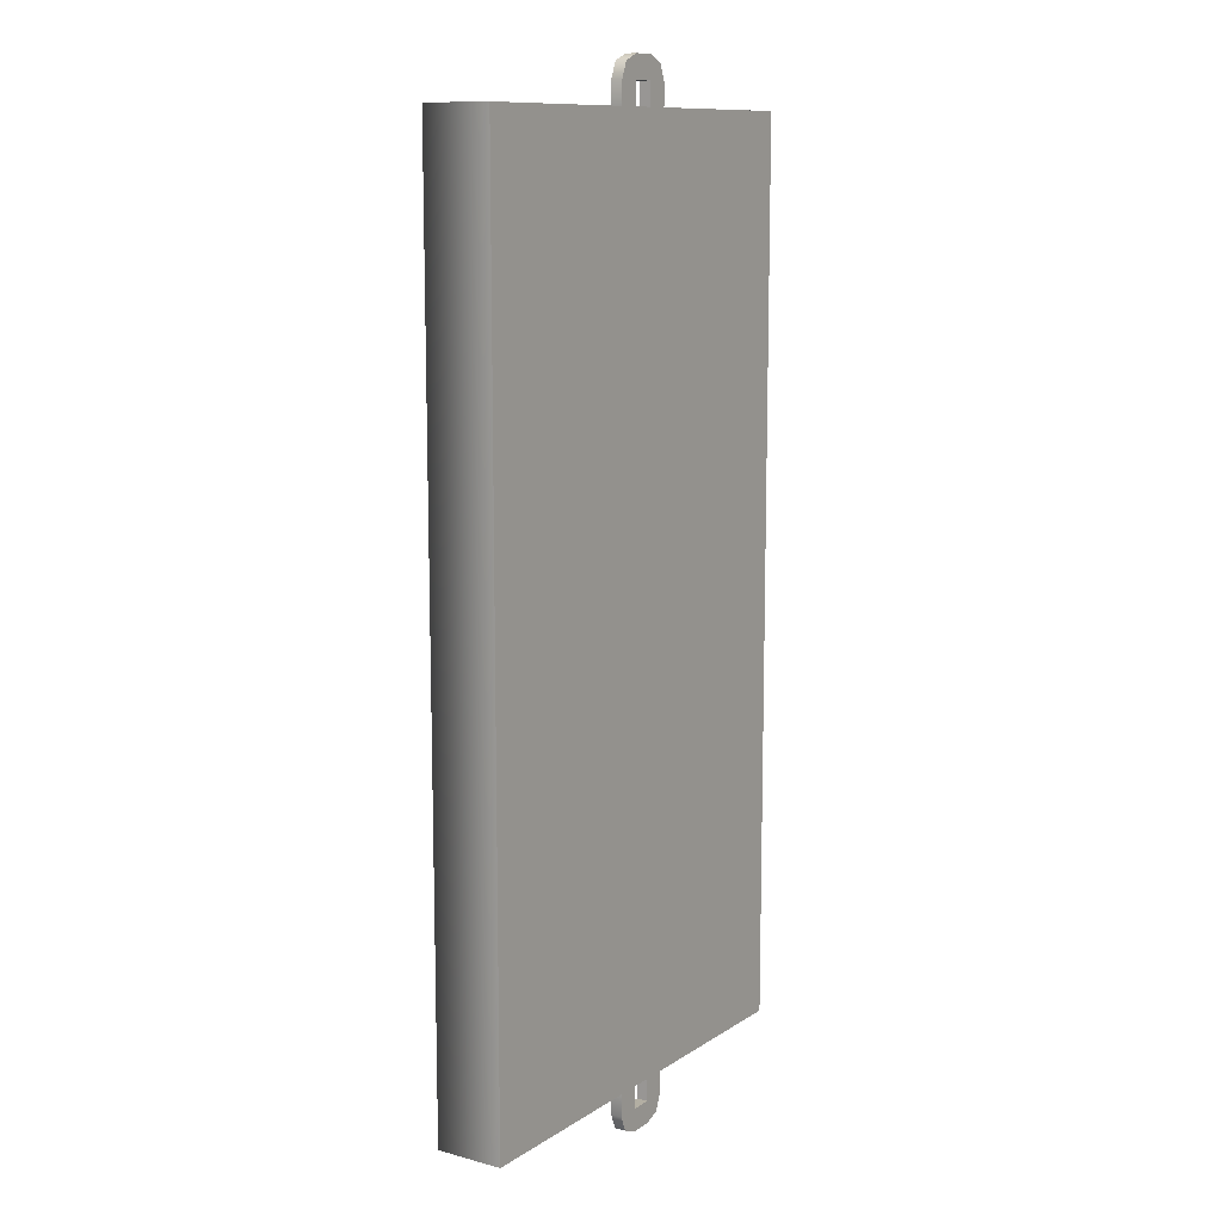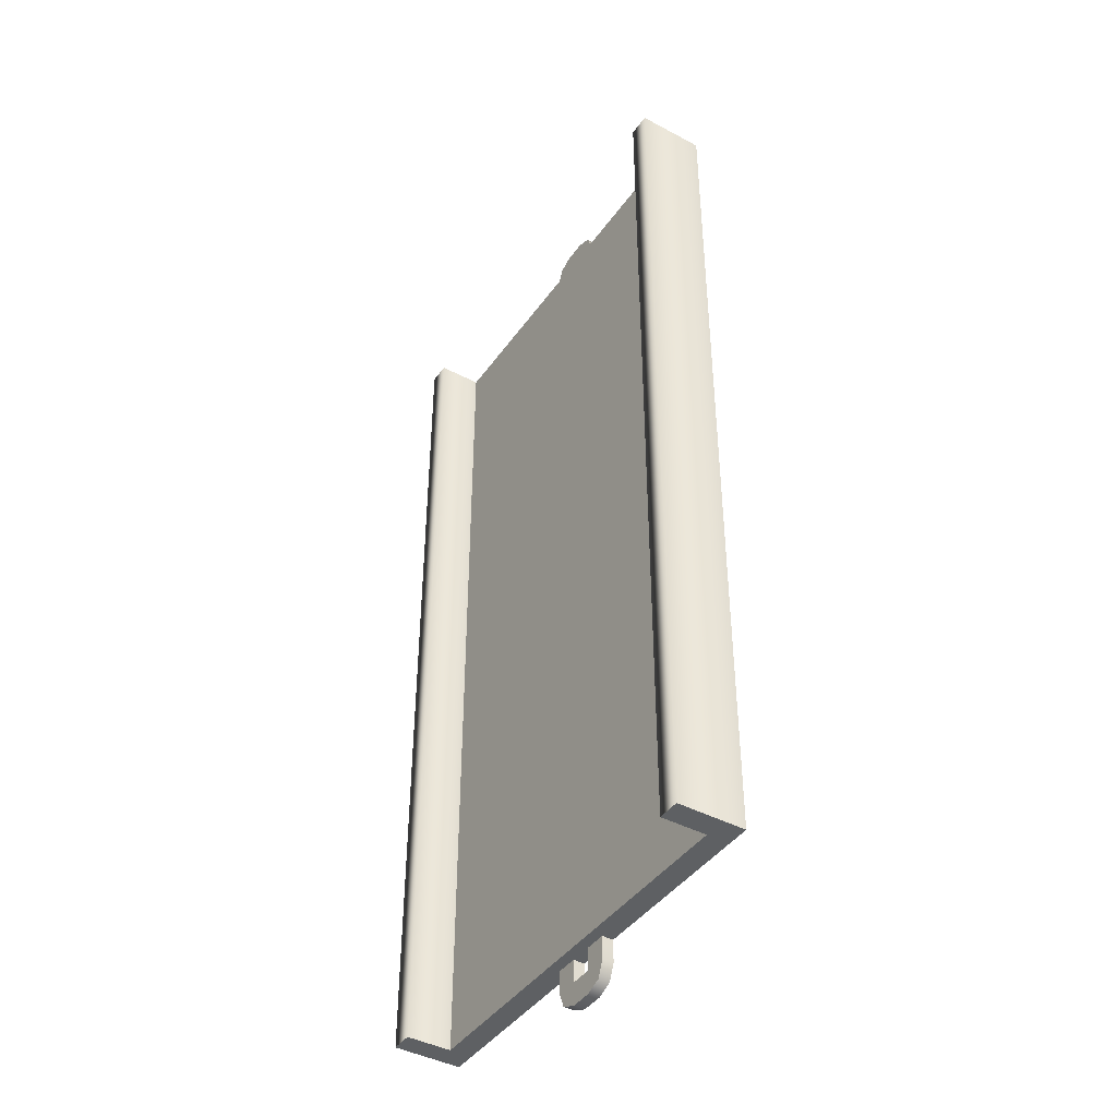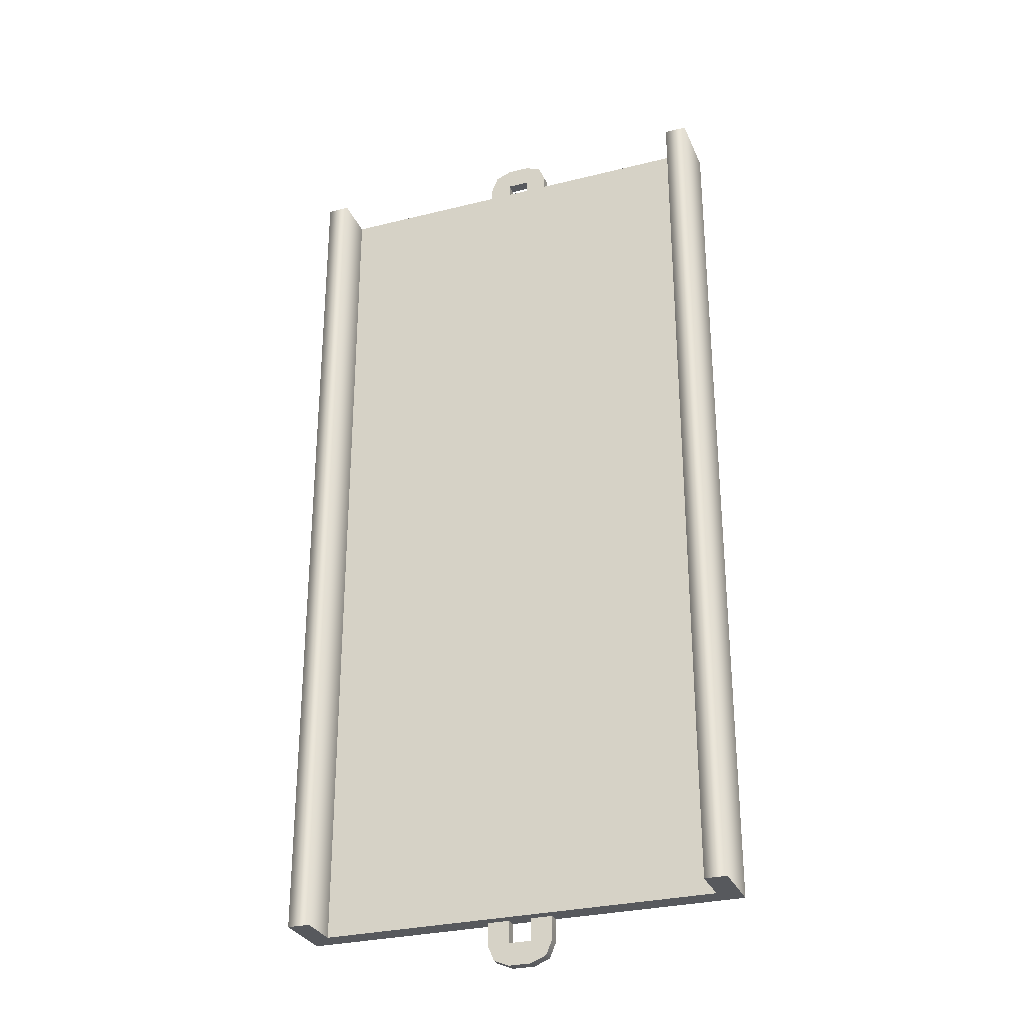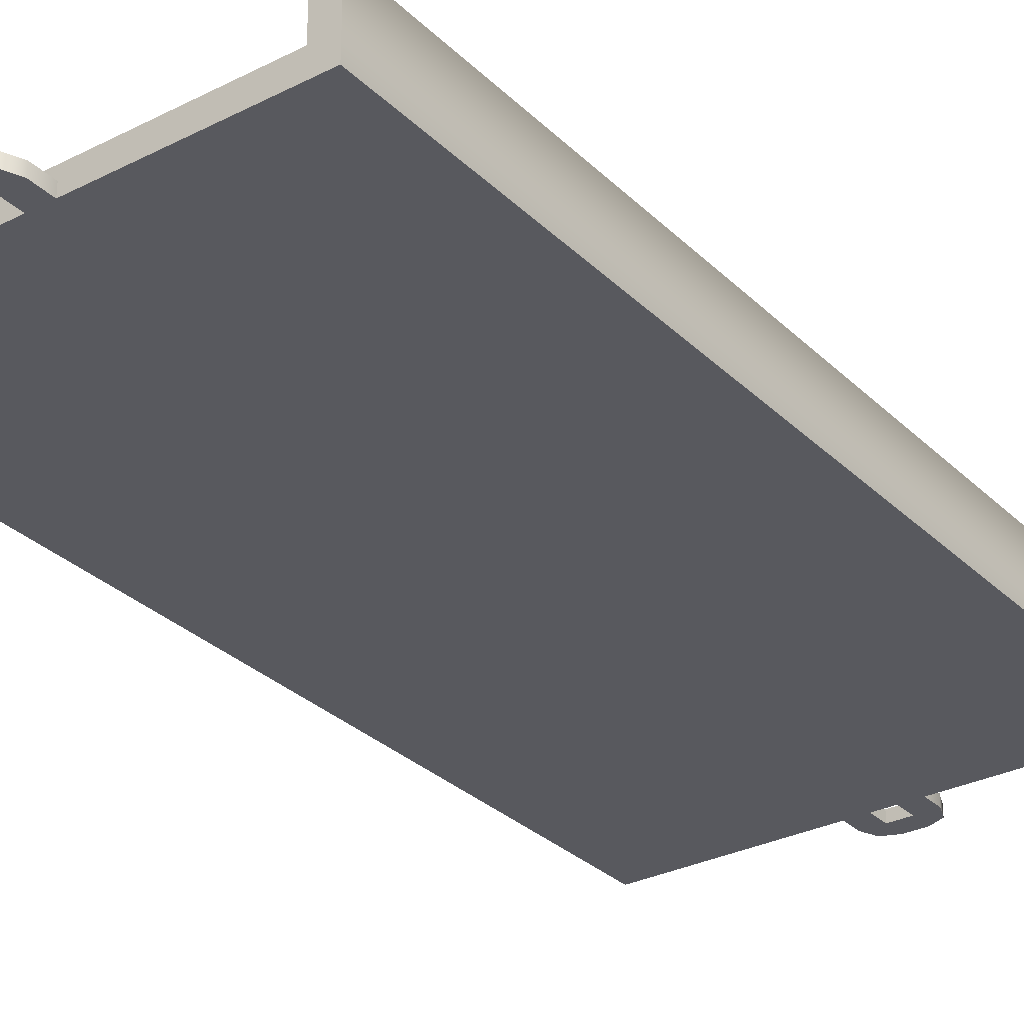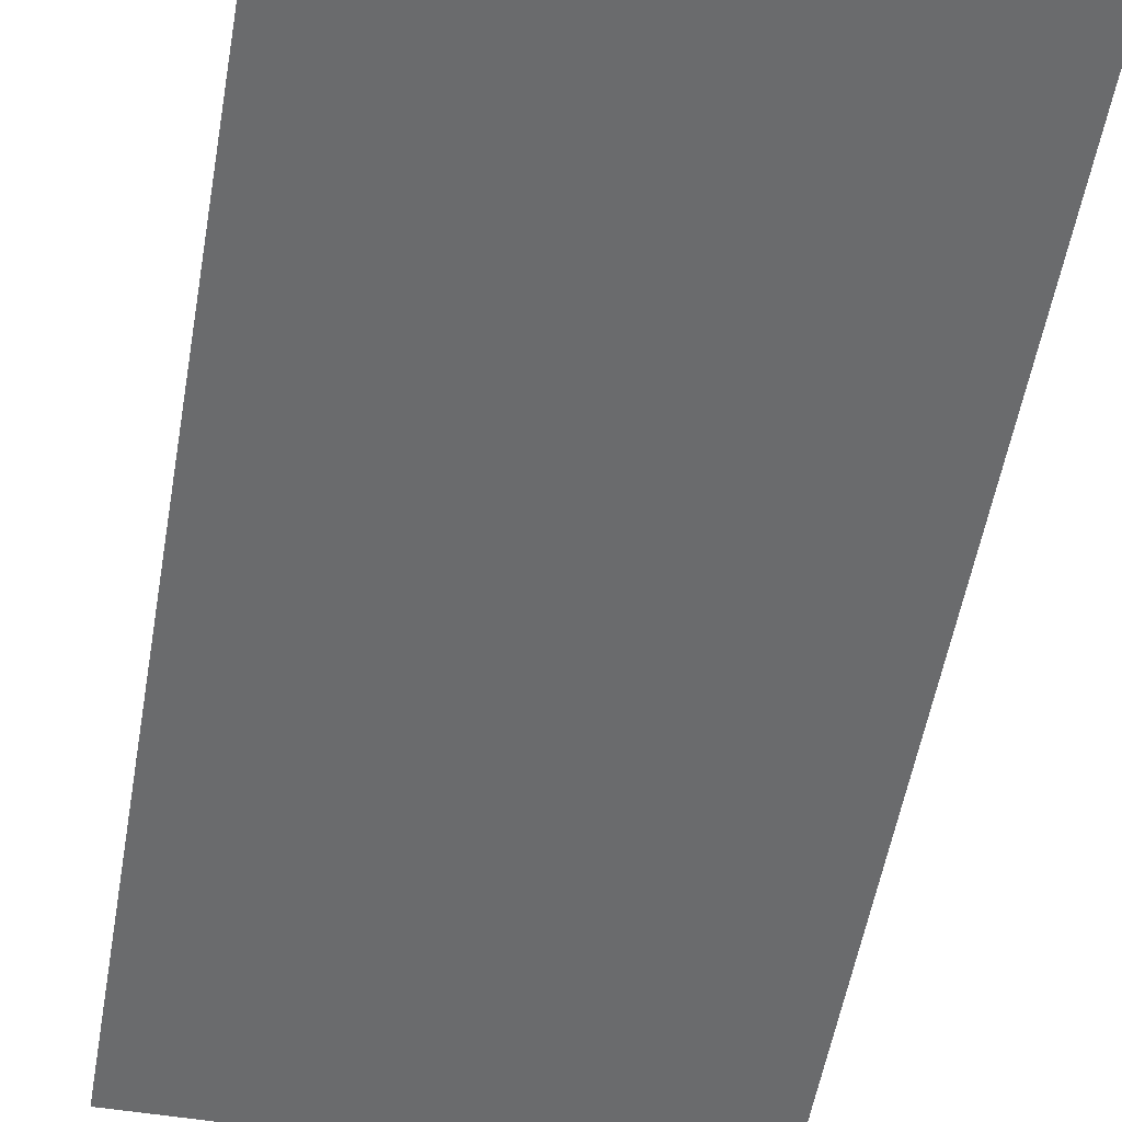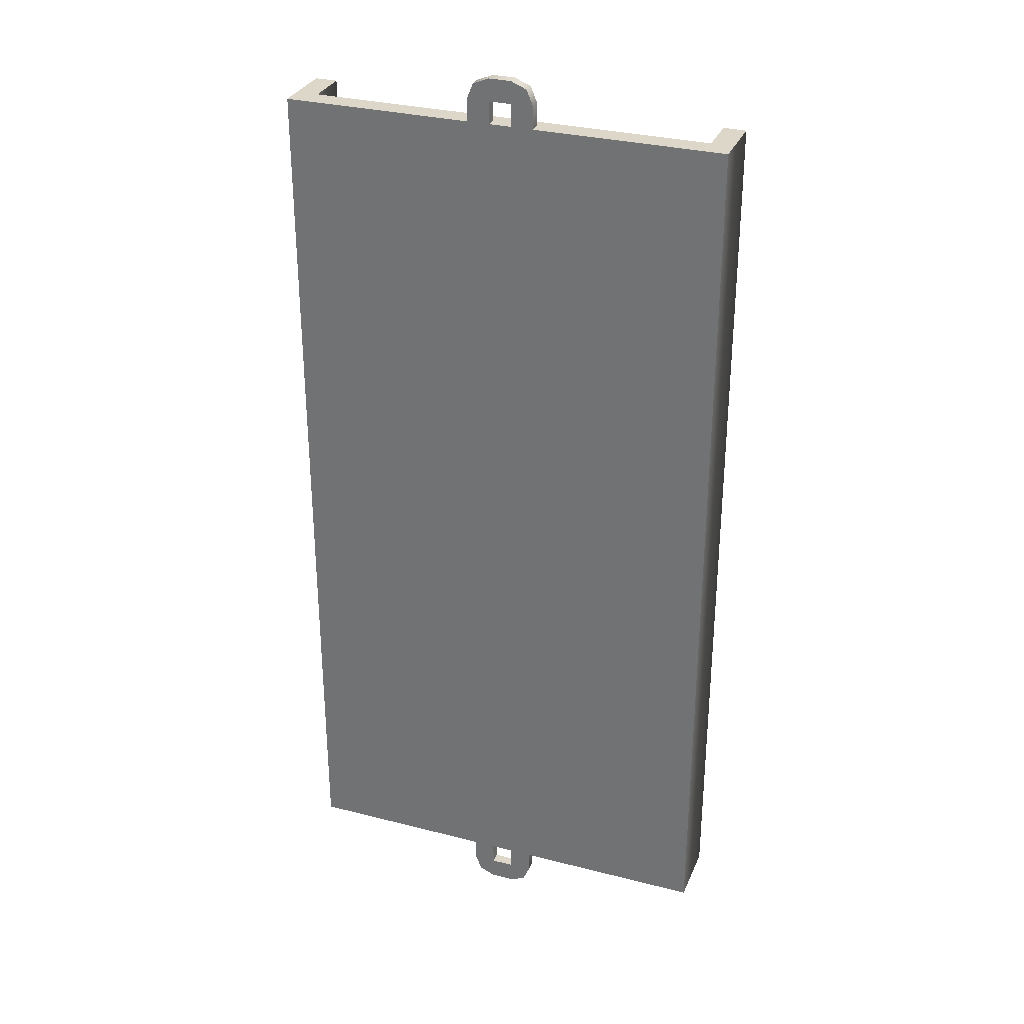
<metadata>
{"format":"obj","ext":"obj","renderer":"f3d","projection":"perspective","resolution":1024,"background":"white","views":[{"elev":11.1,"azim":-56.6,"up":"+Z"},{"elev":-42.5,"azim":-122.5,"up":"+Z"},{"elev":-29.7,"azim":-159.9,"up":"+Z"},{"elev":-30.4,"azim":36.3,"up":"+Y"},{"elev":-53.2,"azim":170.3,"up":"+Y"},{"elev":30.9,"azim":20.2,"up":"+Z"}]}
</metadata>
<code>
g track-striped-wide-straight
v 1 0.3 0.4981 1 1 1
v 1 0.3 0.9988 1 1 1
v 0.9 0.3 0.4981 1 1 1
v 0.9 0.3 0.9988 1 1 1
v -0.9 0.3 0.4981 1 1 1
v -0.9 0.1 0.4981 1 1 1
v -0.9 0.3 0.9988 1 1 1
v -0.9 0.1 0.9988 1 1 1
v 1 0 0.9988 1 1 1
v 1 0 0.4981 1 1 1
v -1 0 0.9988 1 1 1
v -1 0 0.4981 1 1 1
v -1 0.3 0.4981 1 1 1
v -1 0.3 0.9988 1 1 1
v 0.9 0.1 0.4981 1 1 1
v 0.9 0.1 0.9988 1 1 1
v -1 0 0 1 1 1
v -1 0.3 0 1 1 1
v -0.9 0.3 0 1 1 1
v -0.9 0.1 0 1 1 1
v 0.9 0.1 0 1 1 1
v 0.9 0.3 0 1 1 1
v 1 0.3 0 1 1 1
v 1 0 0 1 1 1
v 1 0.3 1.5 1 1 1
v 1 0.3 2 1 1 1
v 0.9 0.3 1.5 1 1 1
v 0.9 0.3 2 1 1 1
v -0.9 0.3 1.5 1 1 1
v -0.9 0.1 1.5 1 1 1
v -0.9 0.3 2 1 1 1
v -0.9 0.1 2 1 1 1
v 1 0 2 1 1 1
v 1 0 1.5 1 1 1
v -1 0 2 1 1 1
v -1 0 1.5 1 1 1
v -1 0.3 1.5 1 1 1
v -1 0.3 2 1 1 1
v 0.9 0.1 1.5 1 1 1
v 0.9 0.1 2 1 1 1
v 1 0.3 2.5 1 1 1
v 1 0.3 3.001 1 1 1
v 0.9 0.3 2.5 1 1 1
v 0.9 0.3 3.001 1 1 1
v -0.9 0.3 2.5 1 1 1
v -0.9 0.1 2.5 1 1 1
v -0.9 0.3 3.001 1 1 1
v -0.9 0.1 3.001 1 1 1
v 1 0 3.001 1 1 1
v 1 0 2.5 1 1 1
v -1 0 3.001 1 1 1
v -1 0 2.5 1 1 1
v -1 0.3 2.5 1 1 1
v -1 0.3 3.001 1 1 1
v 0.9 0.1 2.5 1 1 1
v 0.9 0.1 3.001 1 1 1
v 1 0.3 3.502 1 1 1
v 1 0.3 4 1 1 1
v 0.9 0.3 3.502 1 1 1
v 0.9 0.3 4 1 1 1
v -0.9 0.3 3.502 1 1 1
v -0.9 0.1 3.502 1 1 1
v -0.9 0.3 4 1 1 1
v -0.9 0.1 4 1 1 1
v 1 0 4 1 1 1
v 1 0 3.502 1 1 1
v -1 0 4 1 1 1
v -1 0 3.502 1 1 1
v -1 0.3 3.502 1 1 1
v -1 0.3 4 1 1 1
v 0.9 0.1 3.502 1 1 1
v 0.9 0.1 4 1 1 1
v -0.9 0.3 0 1 1 1
v -1 0.3 0 1 1 1
v 0.9 0.1 0 1 1 1
v 1 0.3 0 1 1 1
v 0.9 0.3 0 1 1 1
v -0.1207 0 -0.1707 1 1 1
v -0.1207 0.05 -0.1707 1 1 1
v -0.15 0 -0.1 1 1 1
v -0.15 0.05 -0.1 1 1 1
v -0.05 0 -0.2 1 1 1
v -0.05 0.05 -0.2 1 1 1
v -0.05 0 7.219e-16 1 1 1
v -0.05 0 -0.1 1 1 1
v -0.15 0 1.083e-15 1 1 1
v 0.05 0 -0.2 1 1 1
v 0.05 0 -0.1 1 1 1
v 0.05 0 3.61e-16 1 1 1
v 0.1207 0 -0.1707 1 1 1
v 0.15 0 -0.1 1 1 1
v 0.15 0 0 1 1 1
v 0.1207 0.05 -0.1707 1 1 1
v 0.15 0.05 -0.1 1 1 1
v 0.05 0.05 -0.2 1 1 1
v 0.15 0.05 0 1 1 1
v -0.15 0.05 1.083e-15 1 1 1
v 0.05 0.05 -0.1 1 1 1
v 0.05 0.05 3.61e-16 1 1 1
v -0.05 0.05 -0.1 1 1 1
v -0.05 0.05 7.219e-16 1 1 1
v 0.9 0.3 4 1 1 1
v 1 0.3 4 1 1 1
v 0.9 0.1 4 1 1 1
v -1 0.3 4 1 1 1
v -0.9 0.3 4 1 1 1
v 0.1207 0 4.171 1 1 1
v 0.1207 0.05 4.171 1 1 1
v 0.15 0 4.1 1 1 1
v 0.15 0.05 4.1 1 1 1
v 0.05 0 4.2 1 1 1
v 0.05 0.05 4.2 1 1 1
v 0.05 0 4 1 1 1
v 0.05 0 4.1 1 1 1
v 0.15 0 4 1 1 1
v -0.05 0 4.2 1 1 1
v -0.05 0 4.1 1 1 1
v -0.05 0 4 1 1 1
v -0.1207 0 4.171 1 1 1
v -0.15 0 4.1 1 1 1
v -0.15 0 4 1 1 1
v -0.1207 0.05 4.171 1 1 1
v -0.15 0.05 4.1 1 1 1
v -0.05 0.05 4.2 1 1 1
v -0.15 0.05 4 1 1 1
v 0.15 0.05 4 1 1 1
v -0.05 0.05 4.1 1 1 1
v -0.05 0.05 4 1 1 1
v 0.05 0.05 4.1 1 1 1
v 0.05 0.05 4 1 1 1
f 3 2 1
f 2 3 4
f 7 6 5
f 6 7 8
f 11 10 9
f 10 11 12
f 11 13 12
f 13 11 14
f 13 7 5
f 7 13 14
f 2 10 1
f 10 2 9
f 16 3 15
f 3 16 4
f 6 16 15
f 16 6 8
f 12 18 17
f 18 12 13
f 5 18 13
f 18 5 19
f 5 20 19
f 20 5 6
f 20 15 21
f 15 20 6
f 15 22 21
f 22 15 3
f 1 22 3
f 22 1 23
f 1 24 23
f 24 1 10
f 12 24 10
f 24 12 17
f 27 26 25
f 26 27 28
f 31 30 29
f 30 31 32
f 35 34 33
f 34 35 36
f 35 37 36
f 37 35 38
f 37 31 29
f 31 37 38
f 26 34 25
f 34 26 33
f 40 27 39
f 27 40 28
f 30 40 39
f 40 30 32
f 36 14 11
f 14 36 37
f 29 14 37
f 14 29 7
f 29 8 7
f 8 29 30
f 8 39 16
f 39 8 30
f 39 4 16
f 4 39 27
f 25 4 27
f 4 25 2
f 25 9 2
f 9 25 34
f 36 9 34
f 9 36 11
f 43 42 41
f 42 43 44
f 47 46 45
f 46 47 48
f 51 50 49
f 50 51 52
f 51 53 52
f 53 51 54
f 53 47 45
f 47 53 54
f 42 50 41
f 50 42 49
f 56 43 55
f 43 56 44
f 46 56 55
f 56 46 48
f 52 38 35
f 38 52 53
f 45 38 53
f 38 45 31
f 45 32 31
f 32 45 46
f 32 55 40
f 55 32 46
f 55 28 40
f 28 55 43
f 41 28 43
f 28 41 26
f 41 33 26
f 33 41 50
f 52 33 50
f 33 52 35
f 59 58 57
f 58 59 60
f 63 62 61
f 62 63 64
f 67 66 65
f 66 67 68
f 67 69 68
f 69 67 70
f 69 63 61
f 63 69 70
f 58 66 57
f 66 58 65
f 72 59 71
f 59 72 60
f 62 72 71
f 72 62 64
f 68 54 51
f 54 68 69
f 61 54 69
f 54 61 47
f 61 48 47
f 48 61 62
f 48 71 56
f 71 48 62
f 71 44 56
f 44 71 59
f 57 44 59
f 44 57 42
f 57 49 42
f 49 57 66
f 68 49 66
f 49 68 51
f 20 74 73
f 20 17 74
f 17 20 24
f 75 24 20
f 24 75 76
f 76 75 77
f 80 79 78
f 79 80 81
f 79 82 78
f 82 79 83
f 86 85 84
f 85 86 82
f 82 86 78
f 78 86 80
f 87 85 82
f 87 88 85
f 87 89 88
f 90 89 87
f 91 89 90
f 89 91 92
f 94 90 93
f 90 94 91
f 95 90 87
f 90 95 93
f 96 91 94
f 91 96 92
f 86 81 80
f 81 86 97
f 83 87 82
f 87 83 95
f 89 98 88
f 98 89 99
f 98 85 88
f 85 98 100
f 101 85 100
f 85 101 84
f 97 79 81
f 101 79 97
f 100 79 101
f 100 83 79
f 98 83 100
f 83 98 95
f 99 95 98
f 99 93 95
f 96 93 99
f 93 96 94
f 104 103 102
f 104 65 103
f 65 104 67
f 64 67 104
f 67 64 105
f 105 64 106
f 109 108 107
f 108 109 110
f 108 111 107
f 111 108 112
f 115 114 113
f 114 115 111
f 111 115 107
f 107 115 109
f 116 114 111
f 116 117 114
f 116 118 117
f 119 118 116
f 120 118 119
f 118 120 121
f 123 119 122
f 119 123 120
f 124 119 116
f 119 124 122
f 125 120 123
f 120 125 121
f 115 110 109
f 110 115 126
f 112 116 111
f 116 112 124
f 118 127 117
f 127 118 128
f 127 114 117
f 114 127 129
f 130 114 129
f 114 130 113
f 126 108 110
f 130 108 126
f 129 108 130
f 129 112 108
f 127 112 129
f 112 127 124
f 128 124 127
f 128 122 124
f 125 122 128
f 122 125 123
g track-striped-wide-straight
f 3 2 1
f 2 3 4
f 7 6 5
f 6 7 8
f 11 10 9
f 10 11 12
f 11 13 12
f 13 11 14
f 13 7 5
f 7 13 14
f 2 10 1
f 10 2 9
f 16 3 15
f 3 16 4
f 6 16 15
f 16 6 8
f 12 18 17
f 18 12 13
f 5 18 13
f 18 5 19
f 5 20 19
f 20 5 6
f 20 15 21
f 15 20 6
f 15 22 21
f 22 15 3
f 1 22 3
f 22 1 23
f 1 24 23
f 24 1 10
f 12 24 10
f 24 12 17
f 27 26 25
f 26 27 28
f 31 30 29
f 30 31 32
f 35 34 33
f 34 35 36
f 35 37 36
f 37 35 38
f 37 31 29
f 31 37 38
f 26 34 25
f 34 26 33
f 40 27 39
f 27 40 28
f 30 40 39
f 40 30 32
f 36 14 11
f 14 36 37
f 29 14 37
f 14 29 7
f 29 8 7
f 8 29 30
f 8 39 16
f 39 8 30
f 39 4 16
f 4 39 27
f 25 4 27
f 4 25 2
f 25 9 2
f 9 25 34
f 36 9 34
f 9 36 11
f 43 42 41
f 42 43 44
f 47 46 45
f 46 47 48
f 51 50 49
f 50 51 52
f 51 53 52
f 53 51 54
f 53 47 45
f 47 53 54
f 42 50 41
f 50 42 49
f 56 43 55
f 43 56 44
f 46 56 55
f 56 46 48
f 52 38 35
f 38 52 53
f 45 38 53
f 38 45 31
f 45 32 31
f 32 45 46
f 32 55 40
f 55 32 46
f 55 28 40
f 28 55 43
f 41 28 43
f 28 41 26
f 41 33 26
f 33 41 50
f 52 33 50
f 33 52 35
f 59 58 57
f 58 59 60
f 63 62 61
f 62 63 64
f 67 66 65
f 66 67 68
f 67 69 68
f 69 67 70
f 69 63 61
f 63 69 70
f 58 66 57
f 66 58 65
f 72 59 71
f 59 72 60
f 62 72 71
f 72 62 64
f 68 54 51
f 54 68 69
f 61 54 69
f 54 61 47
f 61 48 47
f 48 61 62
f 48 71 56
f 71 48 62
f 71 44 56
f 44 71 59
f 57 44 59
f 44 57 42
f 57 49 42
f 49 57 66
f 68 49 66
f 49 68 51
f 20 74 73
f 20 17 74
f 17 20 24
f 75 24 20
f 24 75 76
f 76 75 77
f 80 79 78
f 79 80 81
f 79 82 78
f 82 79 83
f 86 85 84
f 85 86 82
f 82 86 78
f 78 86 80
f 87 85 82
f 87 88 85
f 87 89 88
f 90 89 87
f 91 89 90
f 89 91 92
f 94 90 93
f 90 94 91
f 95 90 87
f 90 95 93
f 96 91 94
f 91 96 92
f 86 81 80
f 81 86 97
f 83 87 82
f 87 83 95
f 89 98 88
f 98 89 99
f 98 85 88
f 85 98 100
f 101 85 100
f 85 101 84
f 97 79 81
f 101 79 97
f 100 79 101
f 100 83 79
f 98 83 100
f 83 98 95
f 99 95 98
f 99 93 95
f 96 93 99
f 93 96 94
f 104 103 102
f 104 65 103
f 65 104 67
f 64 67 104
f 67 64 105
f 105 64 106
f 109 108 107
f 108 109 110
f 108 111 107
f 111 108 112
f 115 114 113
f 114 115 111
f 111 115 107
f 107 115 109
f 116 114 111
f 116 117 114
f 116 118 117
f 119 118 116
f 120 118 119
f 118 120 121
f 123 119 122
f 119 123 120
f 124 119 116
f 119 124 122
f 125 120 123
f 120 125 121
f 115 110 109
f 110 115 126
f 112 116 111
f 116 112 124
f 118 127 117
f 127 118 128
f 127 114 117
f 114 127 129
f 130 114 129
f 114 130 113
f 126 108 110
f 130 108 126
f 129 108 130
f 129 112 108
f 127 112 129
f 112 127 124
f 128 124 127
f 128 122 124
f 125 122 128
f 122 125 123

</code>
